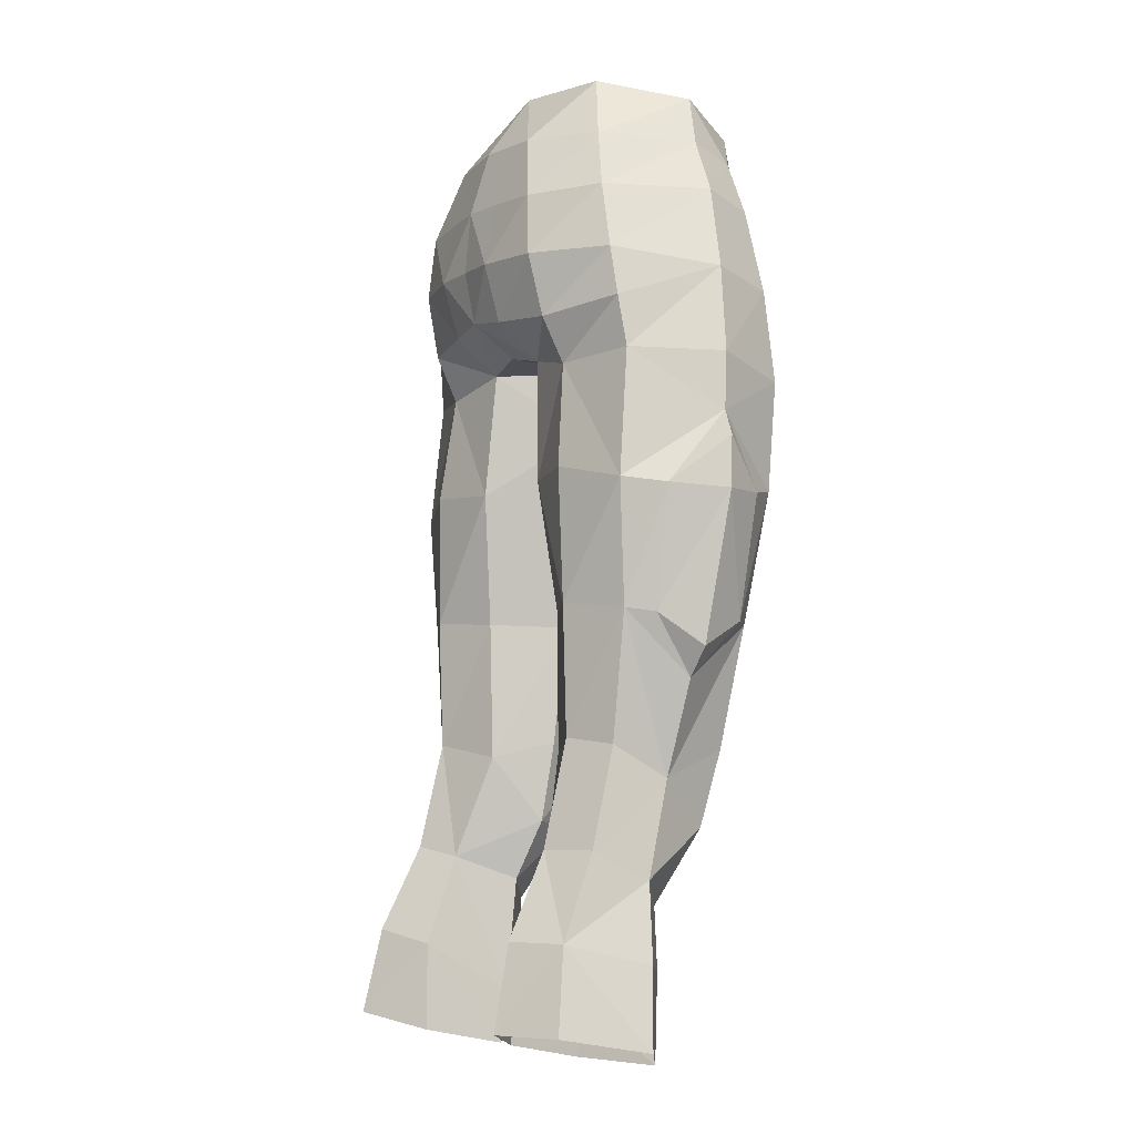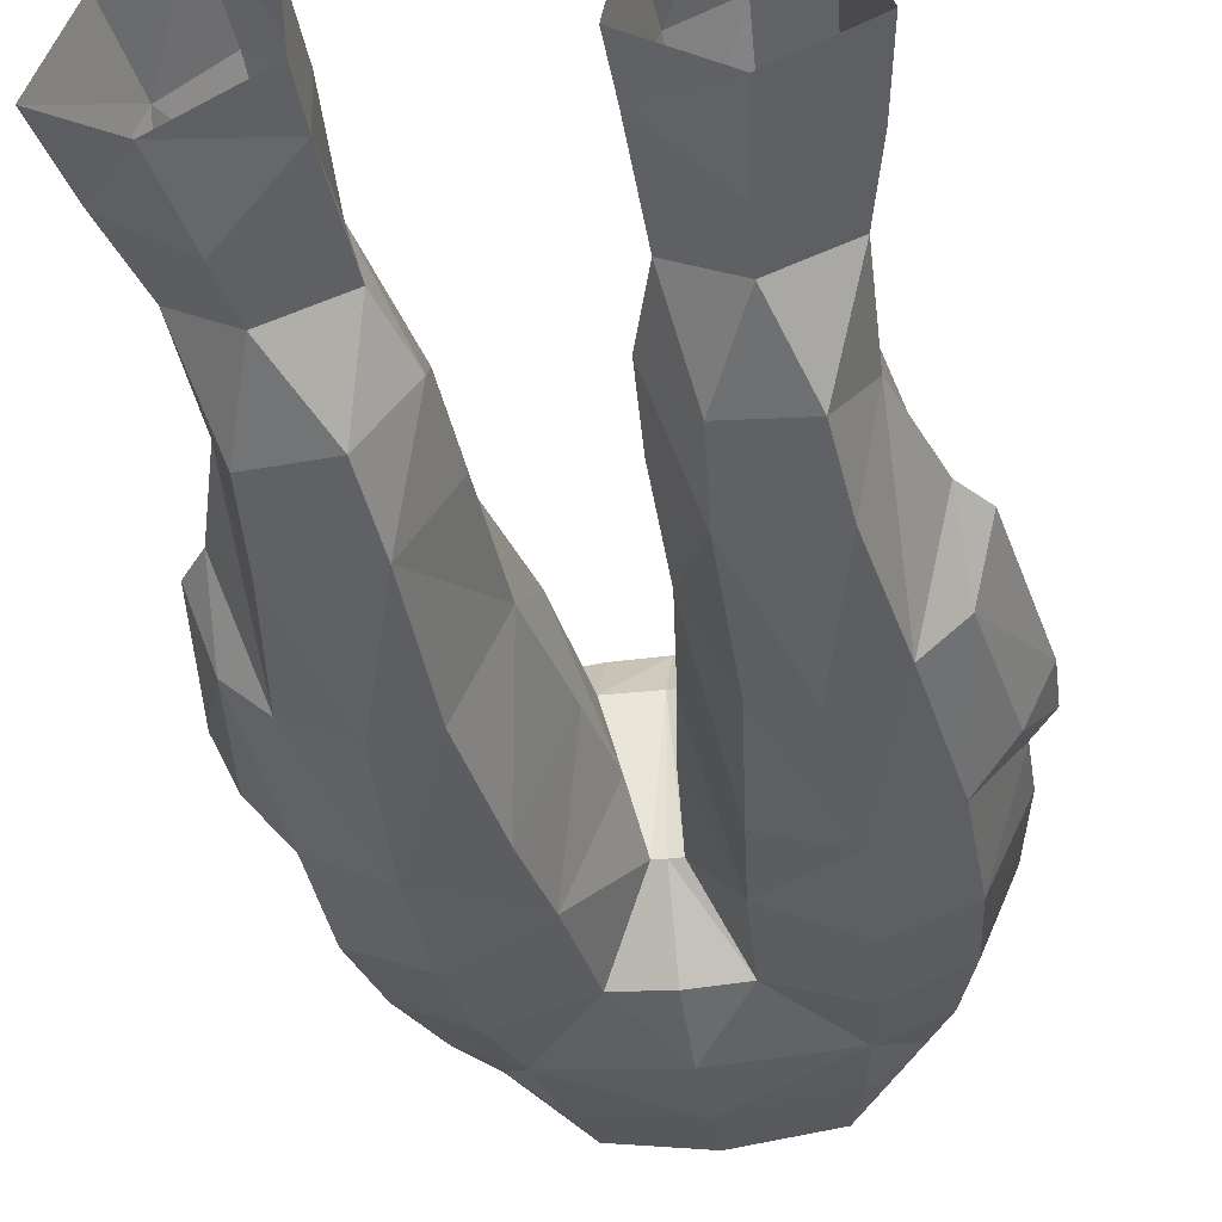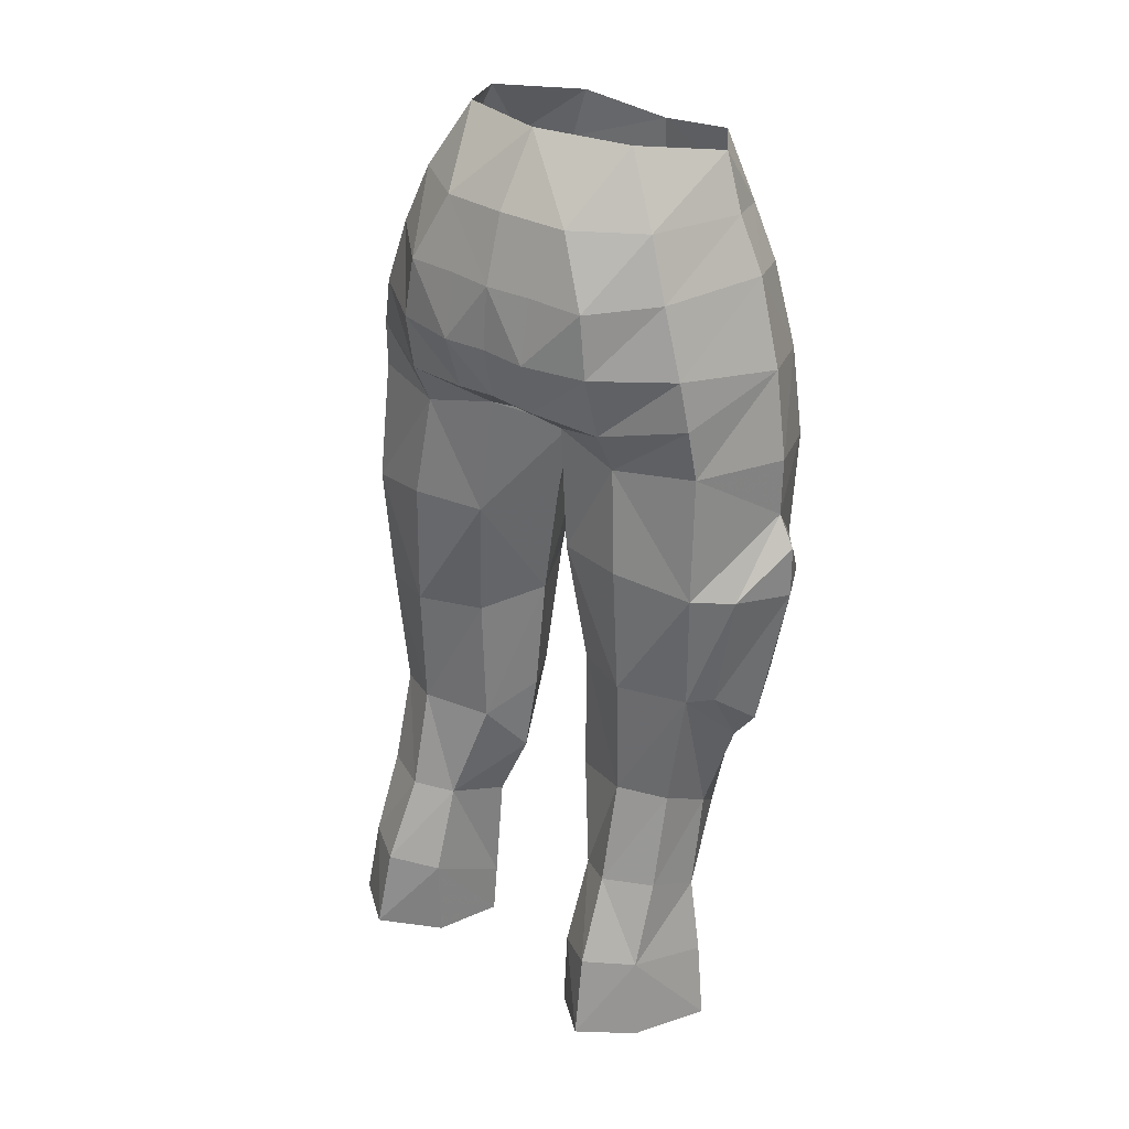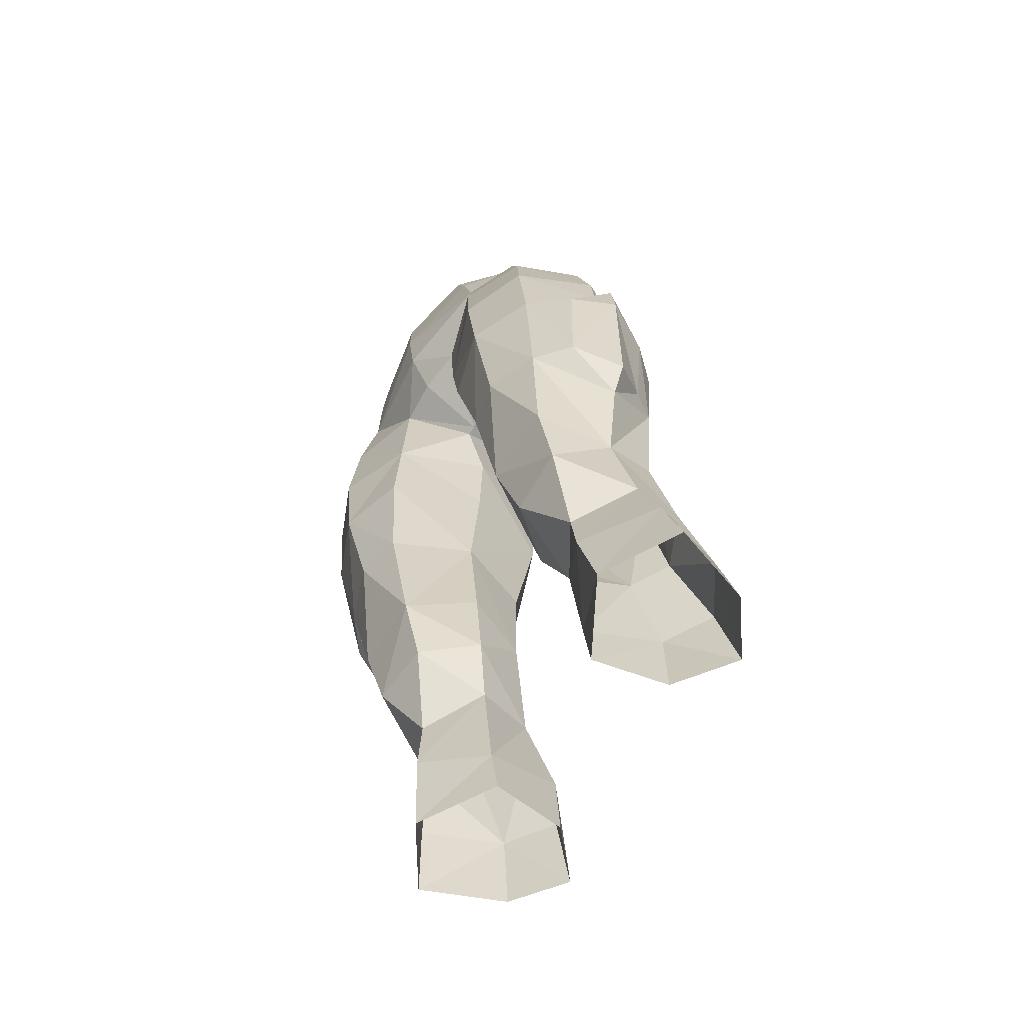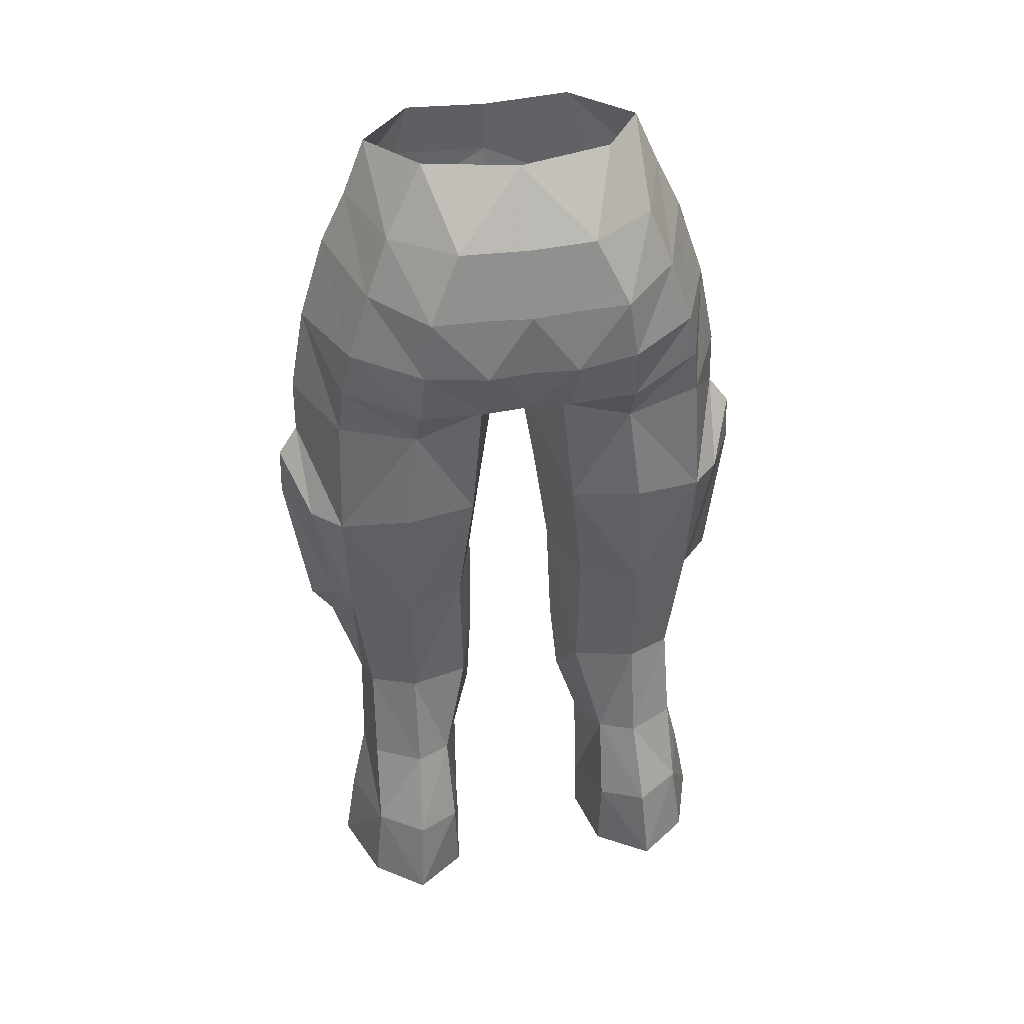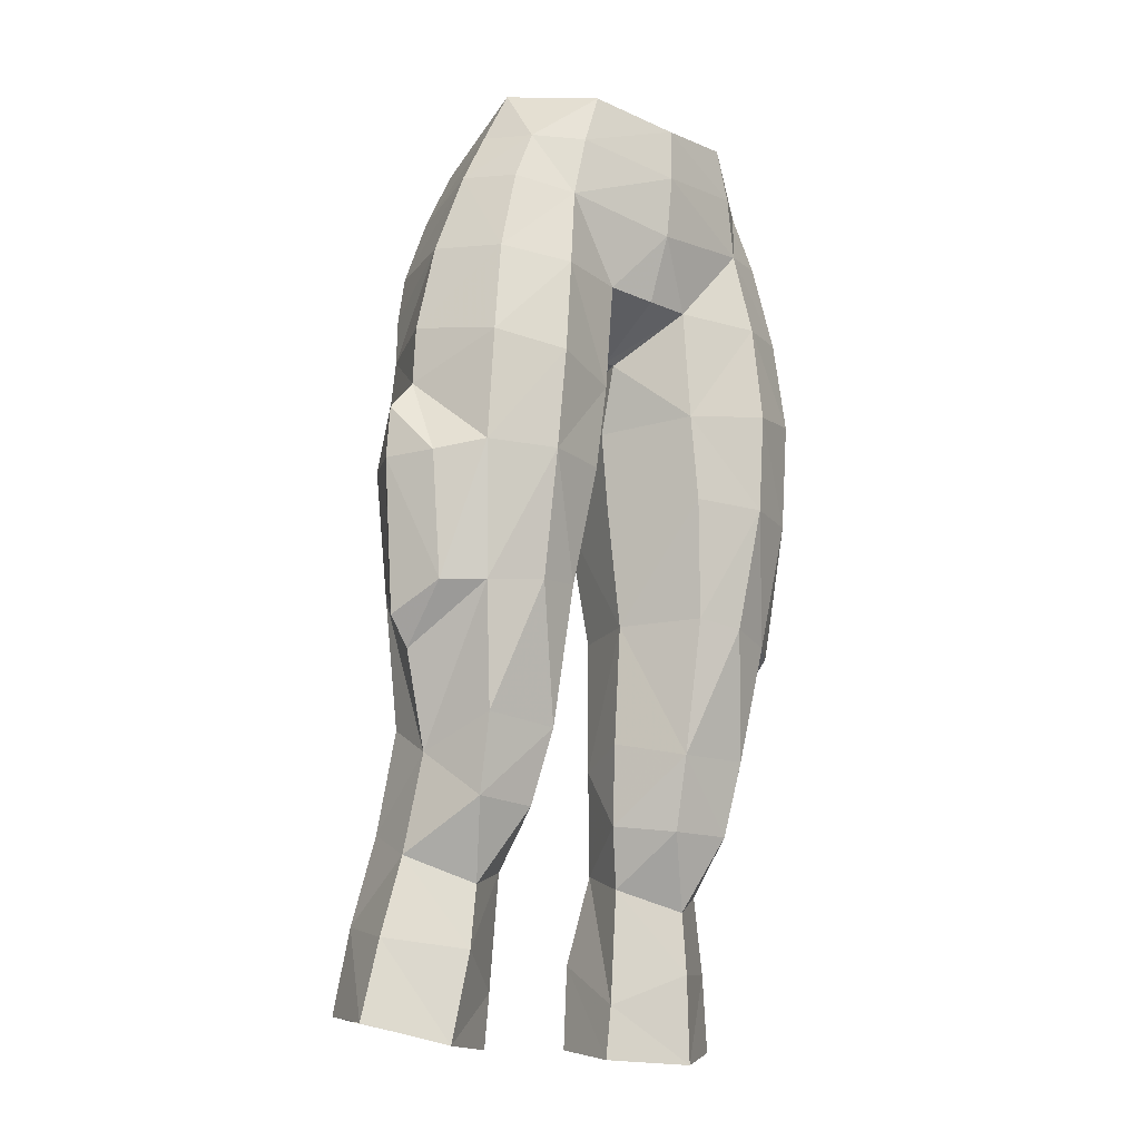
<metadata>
{"format":"obj","ext":"obj","renderer":"f3d","projection":"perspective","resolution":1024,"background":"white","views":[{"elev":-6.7,"azim":-120.2,"up":"+Z"},{"elev":-31.0,"azim":-170.3,"up":"+Y"},{"elev":32.4,"azim":-141.6,"up":"+Z"},{"elev":-68.8,"azim":56.7,"up":"+Z"},{"elev":42.3,"azim":169.4,"up":"+Z"},{"elev":-17.9,"azim":-40.8,"up":"+Z"}]}
</metadata>
<code>
g esp_trousers_female_360006
v 6.754 -2.039 51.59
v 5.826 -2.042 53.52
v 5.107 -3.923 53.16
v 5.964 -4.063 51.21
v 8.346 -1.567 45.4
v 7.75 -1.768 48.55
v 6.769 -4.285 48.13
v 7.157 -4.461 44.78
v 4.651 2.652 32.16
v 2.435 1.692 31.68
v 2.516 1.767 36.62
v 4.681 2.804 36.78
v 4.879 4.995 25.36
v 3.3 3.902 24.87
v 3.392 2.722 28.03
v 4.686 3.552 28.37
v 5.569 1.744 51.54
v 6.363 1.898 49.1
v 3.899 3.765 49.14
v 3.582 3.631 51.34
v 4.492 -5.384 47.77
v 1.752 -4.498 47.94
v 2.071 -4.48 43.95
v 4.819 -5.507 44.31
v -0.005129 -5.852 52.4
v -0.005129 -5.557 50.15
v 4.003 -4.995 50.78
v 3.599 -5.139 53.01
v 6.546 3.859 25.32
v 6.419 2.668 28.35
v 6.698 1.802 47.33
v 6.906 1.566 45.48
v 4.088 2.463 45.3
v 4.043 3.271 46.91
v 4.737 1.391 53.69
v 3.361 0.6361 56.1
v 4.998 -2.337 55.44
v -0.005128 -5.836 54.33
v 3.044 -5.191 54.87
v 1.634 4.286 49.17
v 1.635 3.821 51.44
v 1.983 2.288 41.4
v 4.518 2.898 41.54
v 8.195 0.7388 40.68
v 7.521 0.7853 36.34
v 6.942 1.727 36.49
v 7.116 1.98 40.93
v 6.316 1.794 31.91
v 1.046 -1.038 40.92
v 2.467 -4.403 40.84
v 0.5984 -1.224 43.8
v 8.382 -1.472 43.32
v 7.152 -4.133 40.84
v 8.396 -2.755 40.53
v 9.119 -1.237 42.34
v 1.572 3.674 47.14
v 2.439 2.992 53.75
v -0.005131 4.006 51.46
v -0.00513 3.257 53.83
v 1.644 -0.9938 36.57
v 3.038 -3.805 36.55
v -0.005131 3.836 47.36
v -0.005131 4.217 49.22
v -6.764 -2.038 51.59
v -5.974 -4.062 51.21
v -5.117 -3.922 53.17
v -5.836 -2.04 53.52
v -8.357 -1.567 45.4
v -7.167 -4.461 44.78
v -6.779 -4.285 48.13
v -7.761 -1.768 48.55
v -4.661 2.652 32.16
v -4.692 2.804 36.78
v -2.527 1.767 36.62
v -2.445 1.692 31.68
v -4.89 4.995 25.36
v -4.697 3.552 28.37
v -3.402 2.722 28.03
v -3.31 3.902 24.87
v -5.579 1.744 51.54
v -3.592 3.631 51.33
v -3.909 3.764 49.14
v -6.373 1.898 49.1
v -4.502 -5.384 47.77
v -4.829 -5.507 44.31
v -2.081 -4.48 43.95
v -1.762 -4.498 47.94
v -3.609 -5.138 53.01
v -4.013 -4.995 50.78
v -6.556 3.859 25.32
v -6.43 2.668 28.35
v -6.708 1.802 47.33
v -4.054 3.269 46.91
v -4.098 2.461 45.29
v -6.916 1.566 45.48
v -4.748 1.392 53.69
v -5.009 -2.337 55.44
v -3.371 0.636 56.1
v -3.054 -5.191 54.87
v -1.644 4.285 49.16
v -1.645 3.821 51.44
v -4.528 2.898 41.54
v -1.994 2.288 41.4
v -8.205 0.7388 40.68
v -7.126 1.98 40.93
v -6.953 1.727 36.49
v -7.531 0.7853 36.34
v -6.326 1.794 31.91
v -1.057 -1.038 40.92
v -0.6087 -1.224 43.8
v -2.477 -4.403 40.84
v -8.392 -1.472 43.32
v -9.129 -1.237 42.34
v -8.406 -2.755 40.53
v -7.162 -4.133 40.84
v -1.582 3.671 47.14
v -2.45 2.992 53.74
v -3.048 -3.805 36.55
v -1.654 -0.9938 36.57
v -0.005129 1.56 56.21
v 8.382 -1.472 43.32
v -0.005129 2.256 46.23
v 1.557 2.063 45.88
v 0.3873 -2.125 46.23
v 1.757 -0.5524 32.26
v 1.644 -0.9938 36.57
v 3.394 -2.014 29.05
v 5.683 -2.129 29.11
v 3.117 -2.863 31.68
v 6.942 1.727 36.49
v -0.005129 -2.122 46.24
v 0.3873 -2.125 46.23
v -0.005129 -4.649 47.84
v 1.757 -0.5524 32.26
v 1.995 -0.1624 29.33
v 4.74 -0.8183 26.42
v 0.5984 -1.224 43.8
v 2.782 0.8866 23.12
v 2.766 1.137 21.22
v 5.394 -0.4132 21.08
v 4.949 -0.7955 24.22
v 7.895 1.249 21.78
v 7.405 0.9351 24.59
v 5.071 5.639 22.36
v 6.905 4.25 22.3
v 3.202 3.964 21.79
v 2.766 1.137 21.22
v 2.782 0.8866 23.12
v 6.766 0.6549 27.36
v 2.722 0.5104 27.21
v 2.722 0.5104 27.21
v 6.597 -0.1773 30.77
v 1.995 -0.1624 29.33
v 4.894 -5.15 40.75
v 7.777 -2.423 36.14
v 9.19 -1.149 40.49
v 4.65 -4.179 36.35
v 6.544 -3.452 36.15
v 7.618 -0.4854 34.15
v 5.897 -2.846 31.82
v 7.116 1.98 40.93
v 8.382 -1.472 43.32
v 7.618 -0.4854 34.15
v 8.392 -0.579 35.18
v 6.544 -3.452 36.15
v -0.005129 -2.122 46.24
v 7.152 -4.133 40.84
v 1.046 -1.038 40.92
v -8.392 -1.472 43.32
v -1.567 2.061 45.87
v -0.3975 -2.125 46.23
v -1.654 -0.9938 36.57
v -1.767 -0.5524 32.26
v -3.404 -2.014 29.05
v -3.127 -2.863 31.68
v -5.693 -2.129 29.11
v -6.953 1.727 36.49
v -0.3975 -2.125 46.23
v -2.005 -0.1624 29.33
v -1.767 -0.5524 32.26
v -4.751 -0.8183 26.42
v -0.6087 -1.224 43.8
v -2.793 0.8866 23.12
v -5.404 -0.4132 21.08
v -2.776 1.137 21.22
v -4.959 -0.7955 24.22
v -7.416 0.935 24.59
v -7.905 1.249 21.78
v -5.081 5.639 22.36
v -6.915 4.25 22.3
v -2.776 1.137 21.22
v -3.212 3.964 21.79
v -2.793 0.8866 23.12
v -6.777 0.6548 27.36
v -2.732 0.5104 27.21
v -2.732 0.5104 27.21
v -6.608 -0.1774 30.77
v -2.005 -0.1624 29.33
v -4.904 -5.15 40.75
v -9.2 -1.149 40.49
v -7.787 -2.423 36.14
v -6.554 -3.452 36.15
v -4.66 -4.179 36.35
v -7.628 -0.4854 34.15
v -5.908 -2.846 31.82
v -7.126 1.98 40.93
v -8.392 -1.472 43.32
v -7.628 -0.4854 34.15
v -8.402 -0.579 35.18
v -6.554 -3.452 36.15
v -7.162 -4.133 40.84
v -1.057 -1.038 40.92
f 1 2 3
f 3 4 1
f 5 6 7
f 7 8 5
f 9 10 11
f 11 12 9
f 13 14 15
f 15 16 13
f 17 18 19
f 19 20 17
f 21 22 23
f 23 24 21
f 25 26 27
f 27 28 25
f 9 16 15
f 15 10 9
f 29 13 16
f 16 30 29
f 8 7 21
f 21 24 8
f 31 32 33
f 33 34 31
f 35 36 37
f 37 2 35
f 38 25 28
f 28 39 38
f 40 41 20
f 20 19 40
f 1 6 18
f 18 17 1
f 12 11 42
f 42 43 12
f 44 45 46
f 46 47 44
f 18 31 34
f 34 19 18
f 16 9 48
f 48 30 16
f 49 50 23
f 23 51 49
f 52 53 54
f 54 55 52
f 56 40 19
f 19 34 56
f 1 4 7
f 7 6 1
f 35 17 20
f 20 57 35
f 2 1 17
f 17 35 2
f 57 41 58
f 58 59 57
f 50 49 60
f 60 61 50
f 40 56 62
f 62 63 40
f 58 41 40
f 40 63 58
f 64 65 66
f 66 67 64
f 68 69 70
f 70 71 68
f 72 73 74
f 74 75 72
f 76 77 78
f 78 79 76
f 80 81 82
f 82 83 80
f 84 85 86
f 86 87 84
f 25 88 89
f 89 26 25
f 72 75 78
f 78 77 72
f 90 91 77
f 77 76 90
f 69 85 84
f 84 70 69
f 92 93 94
f 94 95 92
f 96 67 97
f 97 98 96
f 38 99 88
f 88 25 38
f 100 82 81
f 81 101 100
f 64 80 83
f 83 71 64
f 73 102 103
f 103 74 73
f 104 105 106
f 106 107 104
f 83 82 93
f 93 92 83
f 77 91 108
f 108 72 77
f 109 110 86
f 86 111 109
f 112 113 114
f 114 115 112
f 116 93 82
f 82 100 116
f 64 71 70
f 70 65 64
f 96 117 81
f 81 80 96
f 67 96 80
f 80 64 67
f 117 59 58
f 58 101 117
f 111 118 119
f 119 109 111
f 100 63 62
f 62 116 100
f 58 63 100
f 100 101 58
f 57 120 36
f 8 121 5
f 122 62 123
f 124 122 123
f 10 125 126
f 126 11 10
f 27 21 7
f 127 128 129
f 61 60 129
f 9 130 48
f 131 132 22
f 22 133 131
f 129 134 135
f 135 127 129
f 136 128 127
f 124 123 137
f 138 139 140
f 140 141 138
f 140 142 143
f 143 141 140
f 144 13 29
f 29 145 144
f 14 146 147
f 147 148 14
f 142 145 29
f 29 143 142
f 141 143 149
f 149 136 141
f 29 30 149
f 149 143 29
f 15 14 148
f 148 150 15
f 151 138 141
f 141 136 151
f 130 152 48
f 10 153 125
f 33 43 42
f 42 123 33
f 26 133 22
f 6 31 18
f 27 26 22
f 154 23 50
f 54 155 156
f 27 22 21
f 150 153 15
f 22 132 23
f 135 151 127
f 154 157 158
f 149 128 136
f 10 15 153
f 130 159 152
f 152 158 160
f 161 32 121
f 162 55 44
f 156 55 54
f 55 156 44
f 163 46 45
f 163 164 155
f 156 164 45
f 164 163 45
f 164 156 155
f 165 163 155
f 54 53 155
f 44 156 45
f 61 129 157
f 60 134 129
f 47 162 44
f 122 124 166
f 33 161 43
f 43 161 12
f 144 14 13
f 14 144 146
f 151 136 127
f 128 149 152
f 152 159 158
f 37 39 3
f 161 33 32
f 27 4 3
f 28 27 3
f 2 37 3
f 57 36 35
f 39 28 3
f 130 9 12
f 126 42 11
f 152 149 30
f 24 167 8
f 32 6 5
f 23 154 24
f 23 132 51
f 42 168 137
f 24 154 167
f 56 34 123
f 6 32 31
f 34 33 123
f 165 155 53
f 160 158 157
f 154 61 157
f 160 129 128
f 160 128 152
f 167 154 158
f 129 160 157
f 152 30 48
f 161 130 12
f 42 126 168
f 50 61 154
f 123 42 137
f 27 7 4
f 57 59 120
f 57 20 41
f 123 62 56
f 8 167 121
f 32 5 121
f 117 98 120
f 69 68 169
f 122 170 62
f 171 170 122
f 75 172 173
f 172 75 74
f 89 70 84
f 174 175 176
f 118 175 119
f 72 108 177
f 131 87 178
f 87 131 133
f 175 179 180
f 179 175 174
f 181 174 176
f 171 182 170
f 183 184 185
f 184 183 186
f 184 187 188
f 187 184 186
f 189 90 76
f 90 189 190
f 79 191 192
f 191 79 193
f 188 90 190
f 90 188 187
f 186 194 187
f 194 186 181
f 90 194 91
f 194 90 187
f 78 193 79
f 193 78 195
f 196 186 183
f 186 196 181
f 177 108 197
f 75 173 198
f 94 103 102
f 103 94 170
f 26 87 133
f 71 83 92
f 89 87 26
f 199 111 86
f 114 200 201
f 89 84 87
f 195 78 198
f 87 86 178
f 179 174 196
f 199 202 203
f 194 181 176
f 75 198 78
f 177 197 204
f 197 205 202
f 206 169 95
f 207 104 113
f 200 114 113
f 113 104 200
f 208 107 106
f 208 201 209
f 200 107 209
f 209 107 208
f 209 201 200
f 210 201 208
f 114 201 115
f 104 107 200
f 118 203 175
f 119 175 180
f 105 104 207
f 122 166 171
f 94 102 206
f 102 73 206
f 189 76 79
f 79 192 189
f 196 174 181
f 176 197 194
f 197 202 204
f 97 66 99
f 206 95 94
f 89 66 65
f 88 66 89
f 67 66 97
f 117 96 98
f 99 66 88
f 177 73 72
f 172 74 103
f 197 91 194
f 85 69 211
f 95 68 71
f 86 85 199
f 86 110 178
f 103 182 212
f 85 211 199
f 116 170 93
f 71 92 95
f 93 170 94
f 210 115 201
f 205 203 202
f 199 203 118
f 205 176 175
f 205 197 176
f 211 202 199
f 175 203 205
f 197 108 91
f 206 73 177
f 103 212 172
f 111 199 118
f 170 182 103
f 89 65 70
f 117 120 59
f 117 101 81
f 170 116 62
f 69 169 211
f 95 169 68

</code>
